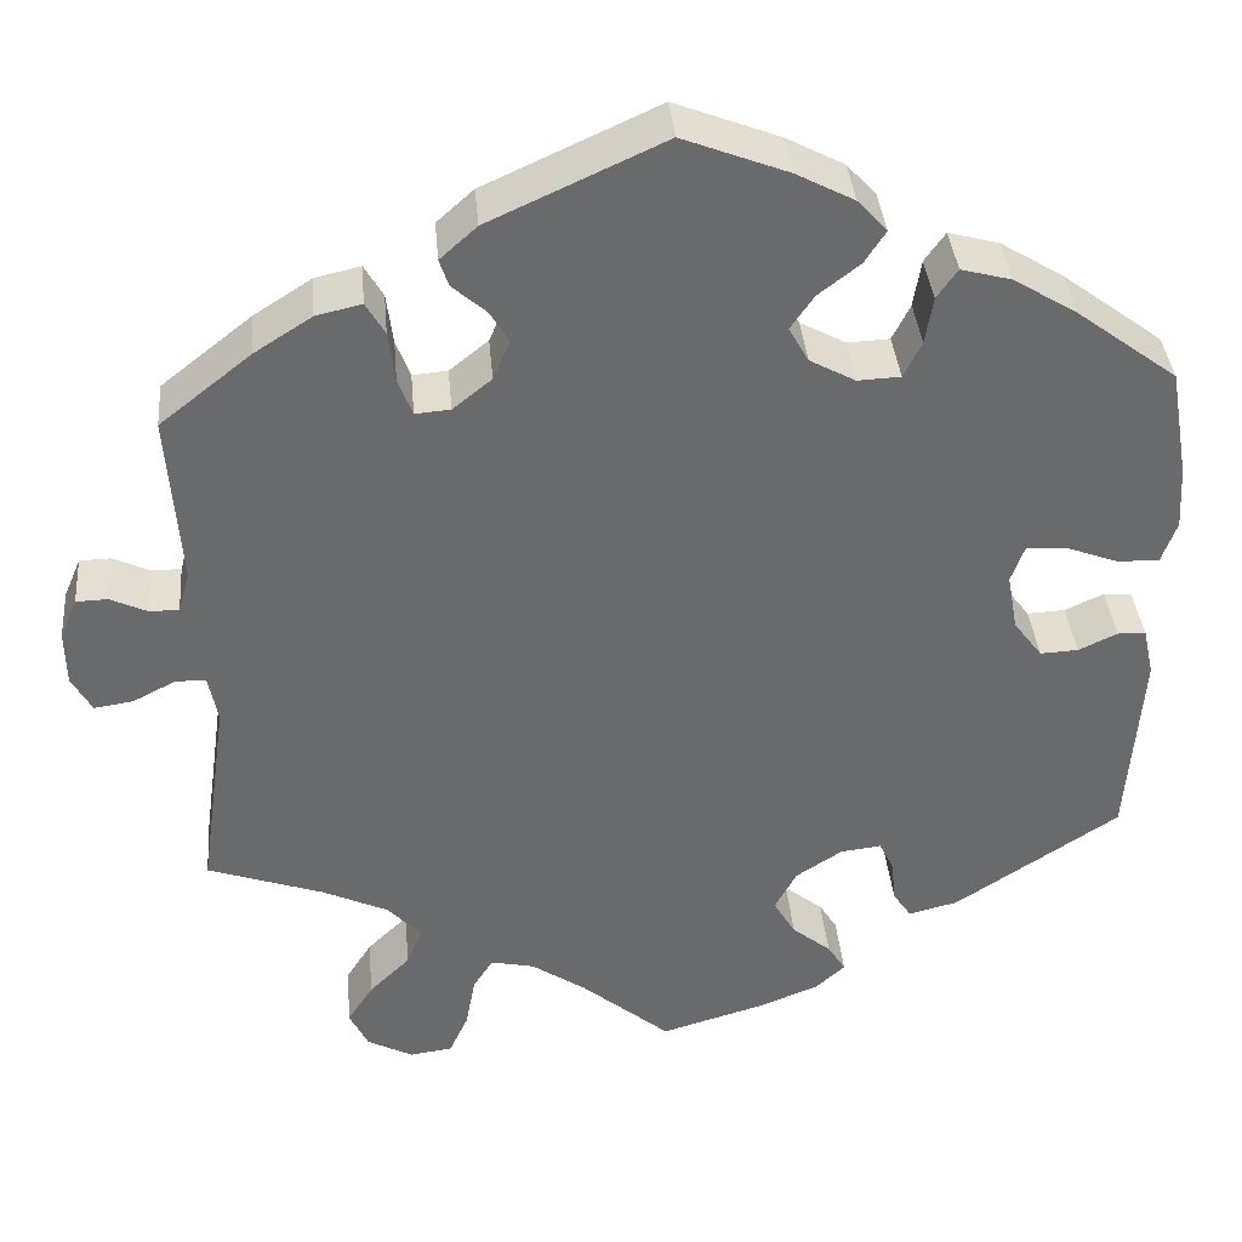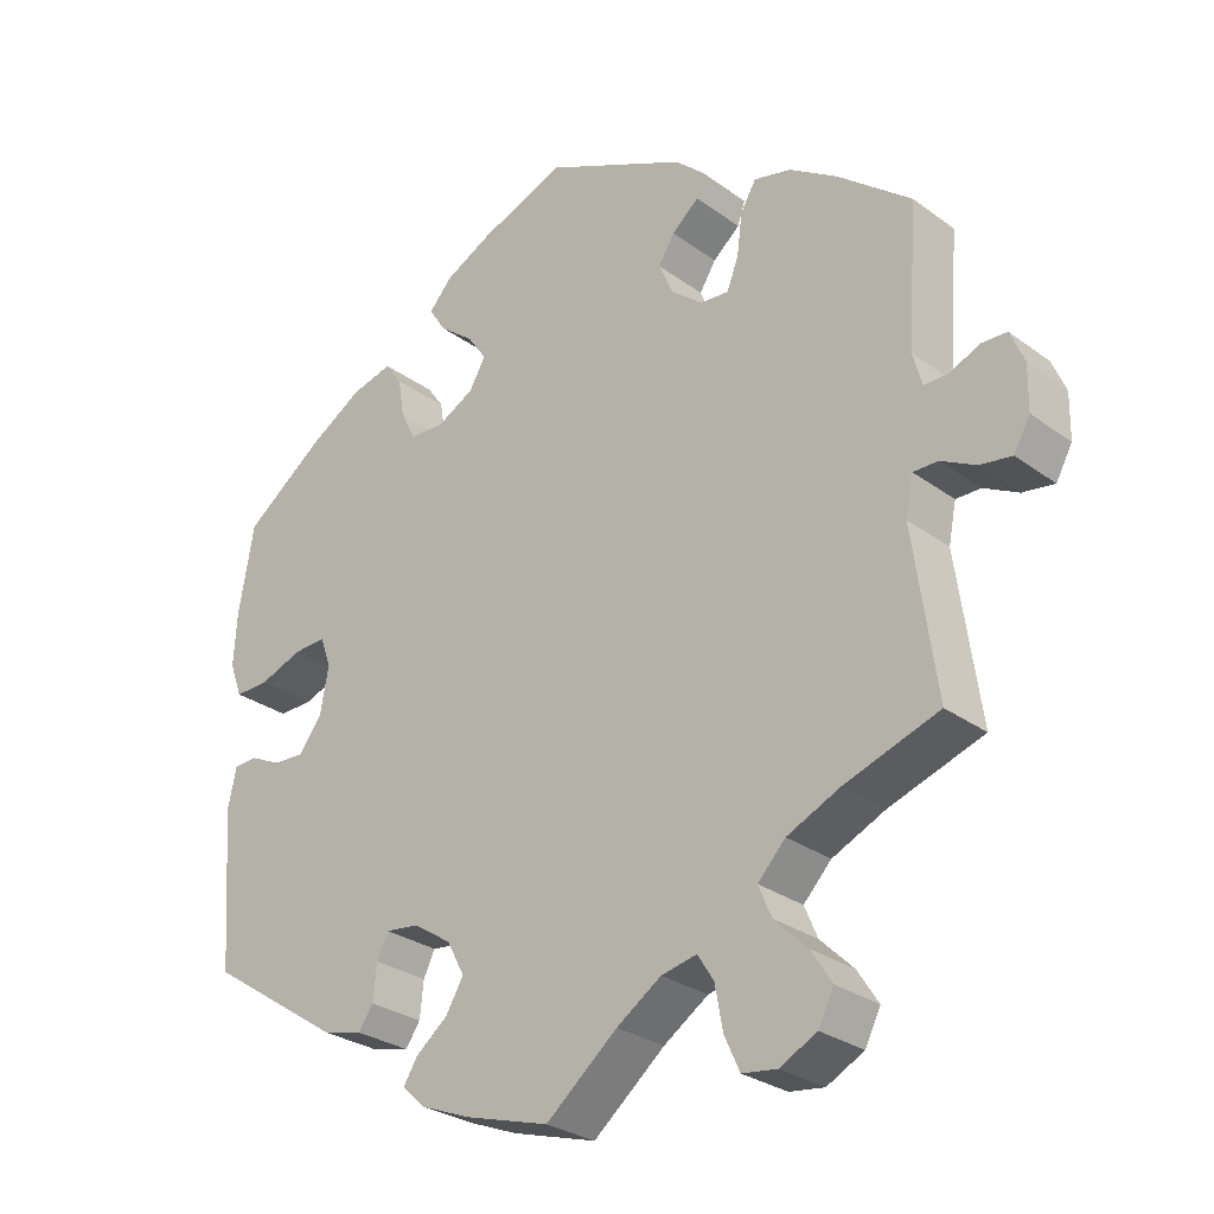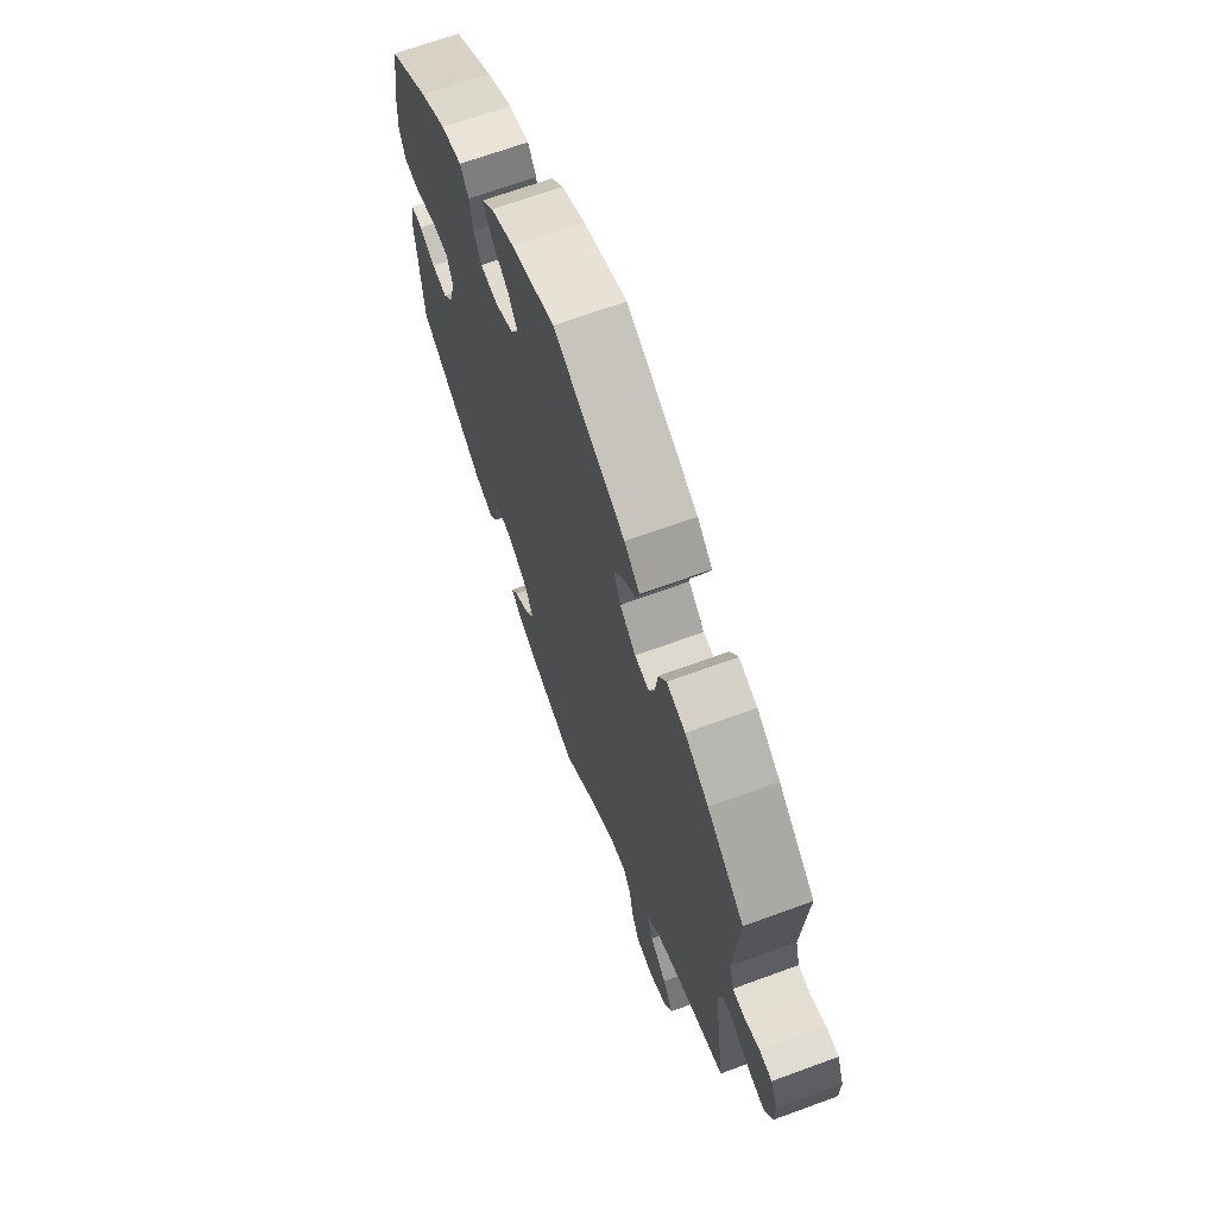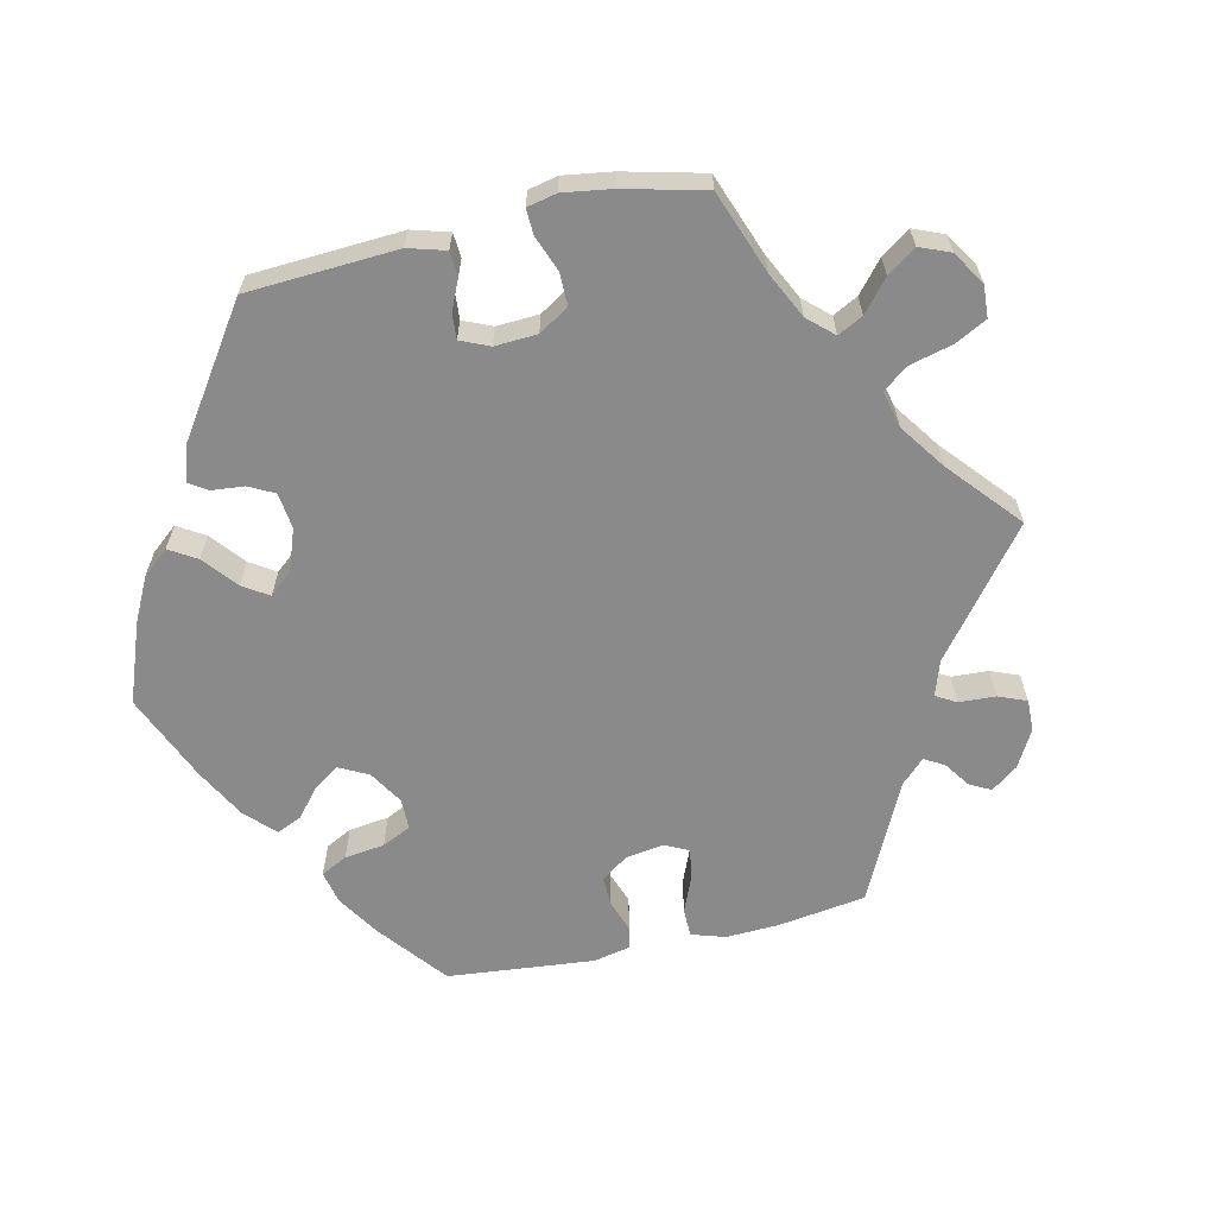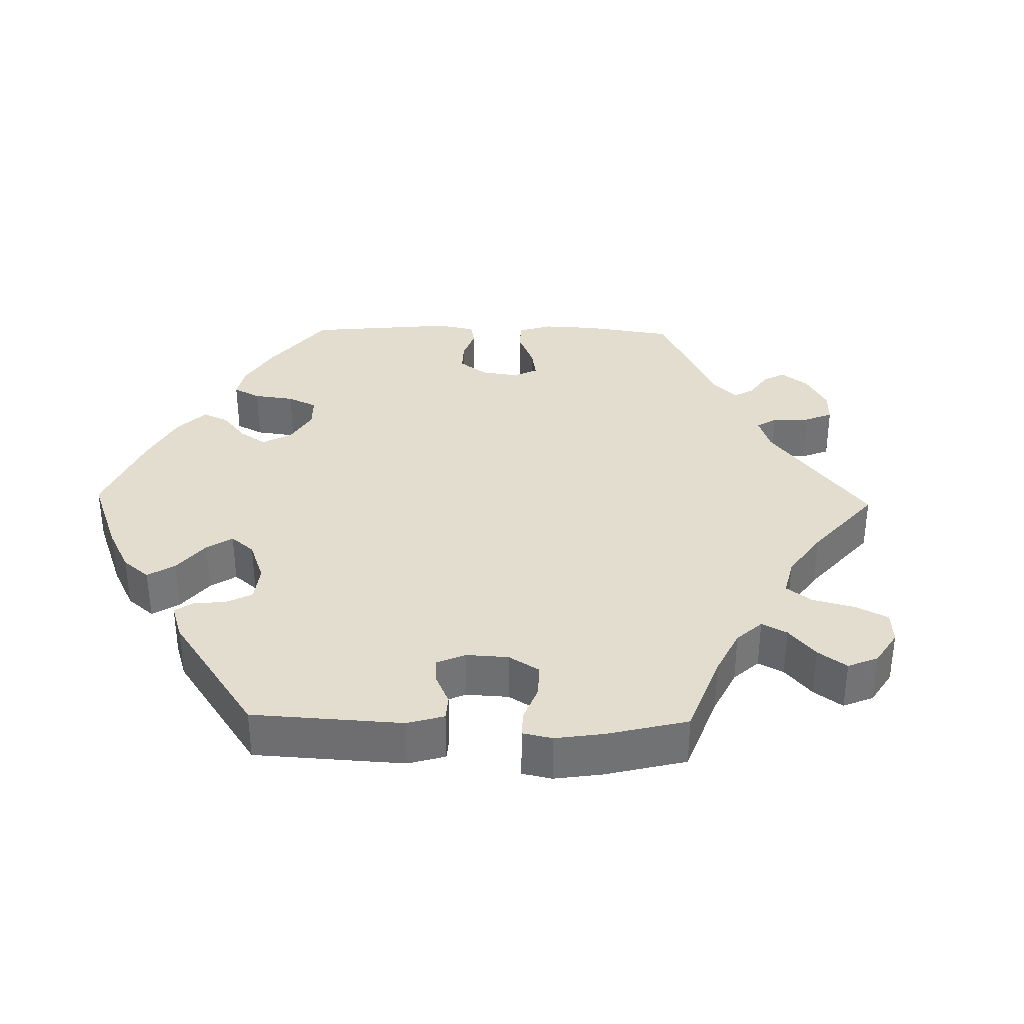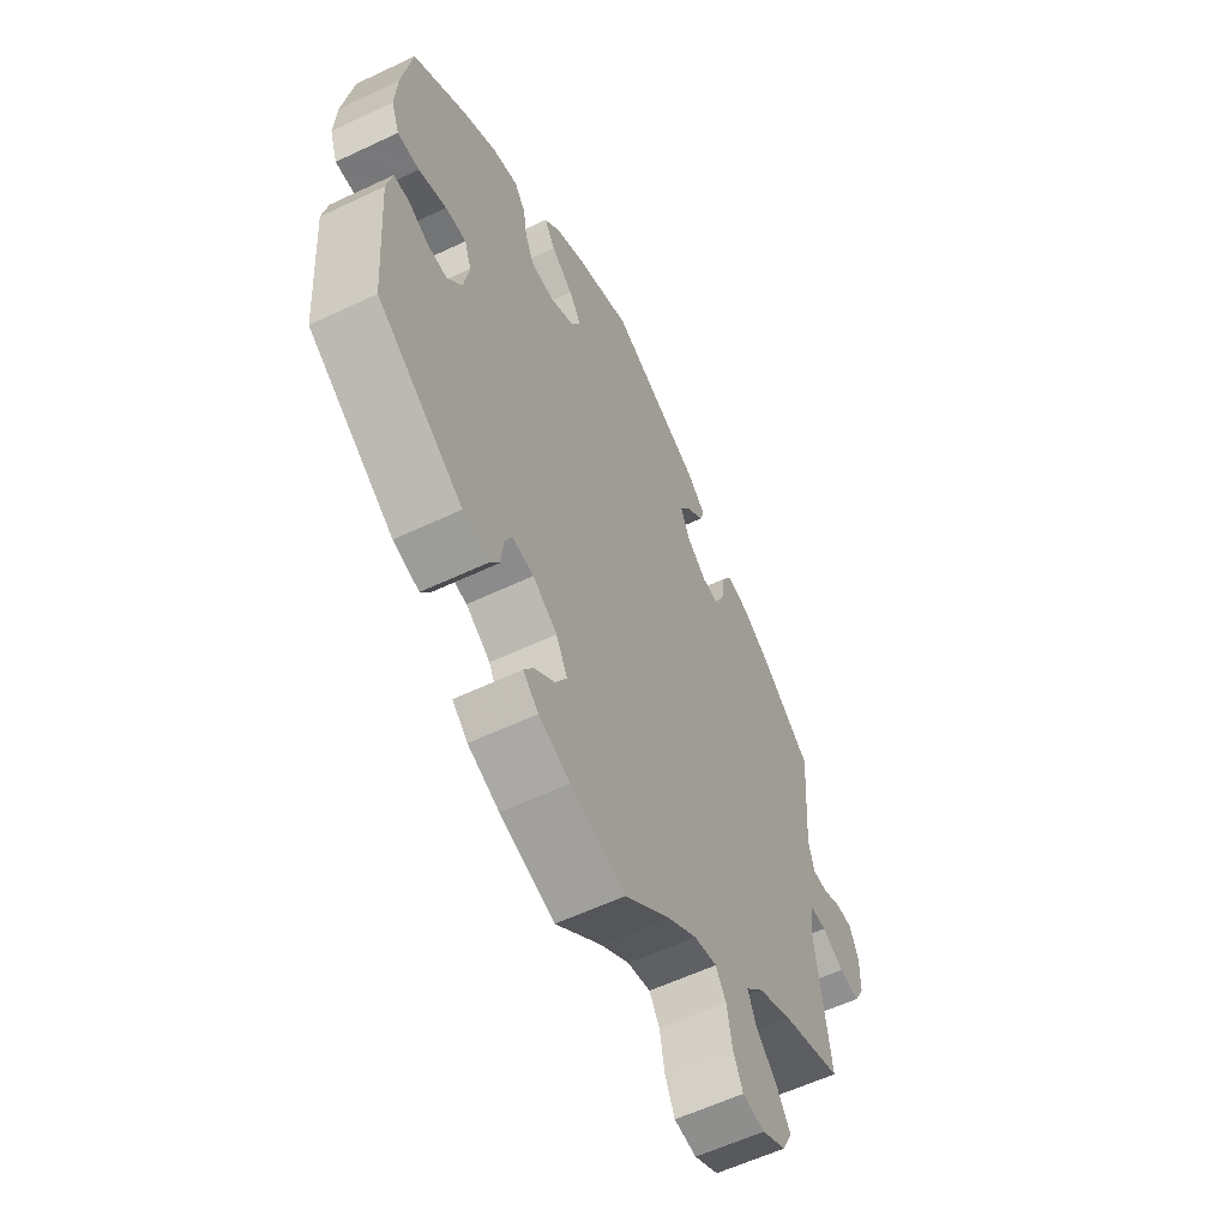
<metadata>
{"format":"obj","ext":"obj","renderer":"f3d","projection":"perspective","resolution":1024,"background":"white","views":[{"elev":37.4,"azim":-5.0,"up":"+Z"},{"elev":-28.2,"azim":-137.8,"up":"+Z"},{"elev":67.7,"azim":-110.2,"up":"+Z"},{"elev":-63.5,"azim":162.7,"up":"+Y"},{"elev":35.0,"azim":151.3,"up":"+Y"},{"elev":-58.4,"azim":116.1,"up":"+Z"}]}
</metadata>
<code>
v -0.093 0.07 -0.501
v -0.151 0.07 -0.462
v -0.197 0.07 -0.452
v -0.218 0.07 -0.485
v -0.228 0.07 -0.54
v -0.248 0.07 -0.584
v -0.293 0.07 -0.59
v -0.341 0.07 -0.565
v -0.361 0.07 -0.525
v -0.334 0.07 -0.483
v -0.291 0.07 -0.441
v -0.274 0.07 -0.401
v -0.31 0.07 -0.363
v -0.379 0.07 -0.331
v -0.501 0.07 -0.289
v -0.471 0.07 -0.077
v -0.481 0.07 -0.027
v -0.513 0.07 -0.027
v -0.558 0.07 -0.05
v -0.599 0.07 -0.056
v -0.62 0.07 -0.018
v -0.621 0.07 0.04
v -0.603 0.07 0.082
v -0.57 0.07 0.083
v -0.531 0.07 0.065
v -0.5 0.07 0.065
v -0.488 0.07 0.108
v -0.501 0.07 0.289
v -0.405 0.07 0.365
v -0.344 0.07 0.404
v -0.296 0.07 0.415
v -0.276 0.07 0.381
v -0.269 0.07 0.327
v -0.254 0.07 0.288
v -0.217 0.07 0.291
v -0.176 0.07 0.324
v -0.158 0.07 0.366
v -0.179 0.07 0.4
v -0.214 0.07 0.43
v -0.224 0.07 0.459
v -0.185 0.07 0.494
v -0.001 0.07 0.578
v 0.11 0.07 0.535
v 0.171 0.07 0.503
v 0.202 0.07 0.469
v 0.18 0.07 0.435
v 0.136 0.07 0.401
v 0.111 0.07 0.365
v 0.132 0.07 0.328
v 0.18 0.07 0.302
v 0.225 0.07 0.304
v 0.244 0.07 0.342
v 0.252 0.07 0.392
v 0.274 0.07 0.423
v 0.327 0.07 0.409
v 0.394 0.07 0.368
v 0.5 0.07 0.289
v 0.52 0.07 0.174
v 0.524 0.07 0.107
v 0.508 0.07 0.063
v 0.464 0.07 0.064
v 0.408 0.07 0.085
v 0.366 0.07 0.087
v 0.352 0.07 0.048
v 0.363 0.07 -0.012
v 0.393 0.07 -0.052
v 0.433 0.07 -0.05
v 0.474 0.07 -0.031
v 0.504 0.07 -0.033
v 0.515 0.07 -0.083
v 0.5 0.07 -0.289
v 0.327 0.07 -0.403
v 0.275 0.07 -0.416
v 0.256 0.07 -0.388
v 0.251 0.07 -0.342
v 0.236 0.07 -0.311
v 0.193 0.07 -0.316
v 0.144 0.07 -0.348
v 0.121 0.07 -0.391
v 0.144 0.07 -0.43
v 0.185 0.07 -0.463
v 0.204 0.07 -0.493
v 0.173 0.07 -0.521
v 0.11 0.07 -0.546
v 0 0.07 -0.578
v -0.093 0 -0.501
v -0.151 0 -0.462
v -0.197 0 -0.452
v -0.218 0 -0.485
v -0.228 0 -0.54
v -0.248 0 -0.584
v -0.293 0 -0.59
v -0.341 0 -0.565
v -0.361 0 -0.525
v -0.334 0 -0.483
v -0.291 0 -0.441
v -0.274 0 -0.401
v -0.31 0 -0.363
v -0.379 0 -0.331
v -0.501 0 -0.289
v -0.471 0 -0.077
v -0.481 0 -0.027
v -0.513 0 -0.027
v -0.558 0 -0.05
v -0.599 0 -0.056
v -0.62 0 -0.018
v -0.621 0 0.04
v -0.603 0 0.082
v -0.57 0 0.083
v -0.531 0 0.065
v -0.5 0 0.065
v -0.488 0 0.108
v -0.501 0 0.289
v -0.405 0 0.365
v -0.344 0 0.404
v -0.296 0 0.415
v -0.276 0 0.381
v -0.269 0 0.327
v -0.254 0 0.288
v -0.217 0 0.291
v -0.176 0 0.324
v -0.158 0 0.366
v -0.179 0 0.4
v -0.214 0 0.43
v -0.224 0 0.459
v -0.185 0 0.494
v -0.001 0 0.578
v 0.11 0 0.535
v 0.171 0 0.503
v 0.202 0 0.469
v 0.18 0 0.435
v 0.136 0 0.401
v 0.111 0 0.365
v 0.132 0 0.328
v 0.18 0 0.302
v 0.225 0 0.304
v 0.244 0 0.342
v 0.252 0 0.392
v 0.274 0 0.423
v 0.327 0 0.409
v 0.394 0 0.368
v 0.5 0 0.289
v 0.52 0 0.174
v 0.524 0 0.107
v 0.508 0 0.063
v 0.464 0 0.064
v 0.408 0 0.085
v 0.366 0 0.087
v 0.352 0 0.048
v 0.363 0 -0.012
v 0.393 0 -0.052
v 0.433 0 -0.05
v 0.474 0 -0.031
v 0.504 0 -0.033
v 0.515 0 -0.083
v 0.5 0 -0.289
v 0.327 0 -0.403
v 0.275 0 -0.416
v 0.256 0 -0.388
v 0.251 0 -0.342
v 0.236 0 -0.311
v 0.193 0 -0.316
v 0.144 0 -0.348
v 0.121 0 -0.391
v 0.144 0 -0.43
v 0.185 0 -0.463
v 0.204 0 -0.493
v 0.173 0 -0.521
v 0.11 0 -0.546
v 0 0 -0.578
f 84 85 1
f 83 84 1 2
f 80 81 82 83
f 79 80 83 2
f 78 79 2 3
f 77 78 3
f 72 73 74 75
f 72 75 76
f 71 72 76
f 70 71 76
f 67 68 69 70
f 66 67 70 76
f 65 66 76 77
f 59 60 61 62
f 59 62 63
f 58 59 63
f 57 58 63
f 56 57 63
f 55 56 63 64
f 52 53 54 55
f 51 52 55 64
f 44 45 46 47
f 44 47 48
f 43 44 48
f 42 43 48
f 41 42 48
f 38 39 40 41
f 37 38 41 48
f 36 37 48 49
f 30 31 32 33
f 30 33 34
f 27 28 29 30
f 26 27 30 34
f 22 23 24 25
f 22 25 26
f 21 22 26
f 18 19 20 21
f 17 18 21 26
f 14 15 16
f 13 14 16 17
f 12 13 17 26
f 8 9 10 11
f 8 11 12
f 7 8 12
f 4 5 6 7
f 3 4 7 12
f 50 51 64 65
f 35 36 49 50
f 35 50 65 77
f 26 34 35 77
f 3 12 26 77
f 86 170 169
f 87 86 169 168
f 168 167 166 165
f 87 168 165 164
f 88 87 164 163
f 88 163 162
f 160 159 158 157
f 161 160 157
f 161 157 156
f 161 156 155
f 155 154 153 152
f 161 155 152 151
f 162 161 151 150
f 147 146 145 144
f 148 147 144
f 148 144 143
f 148 143 142
f 148 142 141
f 149 148 141 140
f 140 139 138 137
f 149 140 137 136
f 132 131 130 129
f 133 132 129
f 133 129 128
f 133 128 127
f 133 127 126
f 126 125 124 123
f 133 126 123 122
f 134 133 122 121
f 118 117 116 115
f 119 118 115
f 115 114 113 112
f 119 115 112 111
f 110 109 108 107
f 111 110 107
f 111 107 106
f 106 105 104 103
f 111 106 103 102
f 101 100 99
f 102 101 99 98
f 111 102 98 97
f 96 95 94 93
f 97 96 93
f 97 93 92
f 92 91 90 89
f 97 92 89 88
f 150 149 136 135
f 135 134 121 120
f 162 150 135 120
f 162 120 119 111
f 162 111 97 88
f 1 86 87 2
f 2 87 88 3
f 3 88 89 4
f 4 89 90 5
f 5 90 91 6
f 6 91 92 7
f 7 92 93 8
f 8 93 94 9
f 9 94 95 10
f 10 95 96 11
f 11 96 97 12
f 12 97 98 13
f 13 98 99 14
f 14 99 100 15
f 15 100 101 16
f 16 101 102 17
f 17 102 103 18
f 18 103 104 19
f 19 104 105 20
f 20 105 106 21
f 21 106 107 22
f 22 107 108 23
f 23 108 109 24
f 24 109 110 25
f 25 110 111 26
f 26 111 112 27
f 27 112 113 28
f 28 113 114 29
f 29 114 115 30
f 30 115 116 31
f 31 116 117 32
f 32 117 118 33
f 33 118 119 34
f 34 119 120 35
f 35 120 121 36
f 36 121 122 37
f 37 122 123 38
f 38 123 124 39
f 39 124 125 40
f 40 125 126 41
f 41 126 127 42
f 42 127 128 43
f 43 128 129 44
f 44 129 130 45
f 45 130 131 46
f 46 131 132 47
f 47 132 133 48
f 48 133 134 49
f 49 134 135 50
f 50 135 136 51
f 51 136 137 52
f 52 137 138 53
f 53 138 139 54
f 54 139 140 55
f 55 140 141 56
f 56 141 142 57
f 57 142 143 58
f 58 143 144 59
f 59 144 145 60
f 60 145 146 61
f 61 146 147 62
f 62 147 148 63
f 63 148 149 64
f 64 149 150 65
f 65 150 151 66
f 66 151 152 67
f 67 152 153 68
f 68 153 154 69
f 69 154 155 70
f 70 155 156 71
f 71 156 157 72
f 72 157 158 73
f 73 158 159 74
f 74 159 160 75
f 75 160 161 76
f 76 161 162 77
f 77 162 163 78
f 78 163 164 79
f 79 164 165 80
f 80 165 166 81
f 81 166 167 82
f 82 167 168 83
f 83 168 169 84
f 84 169 170 85
f 85 170 86 1

</code>
